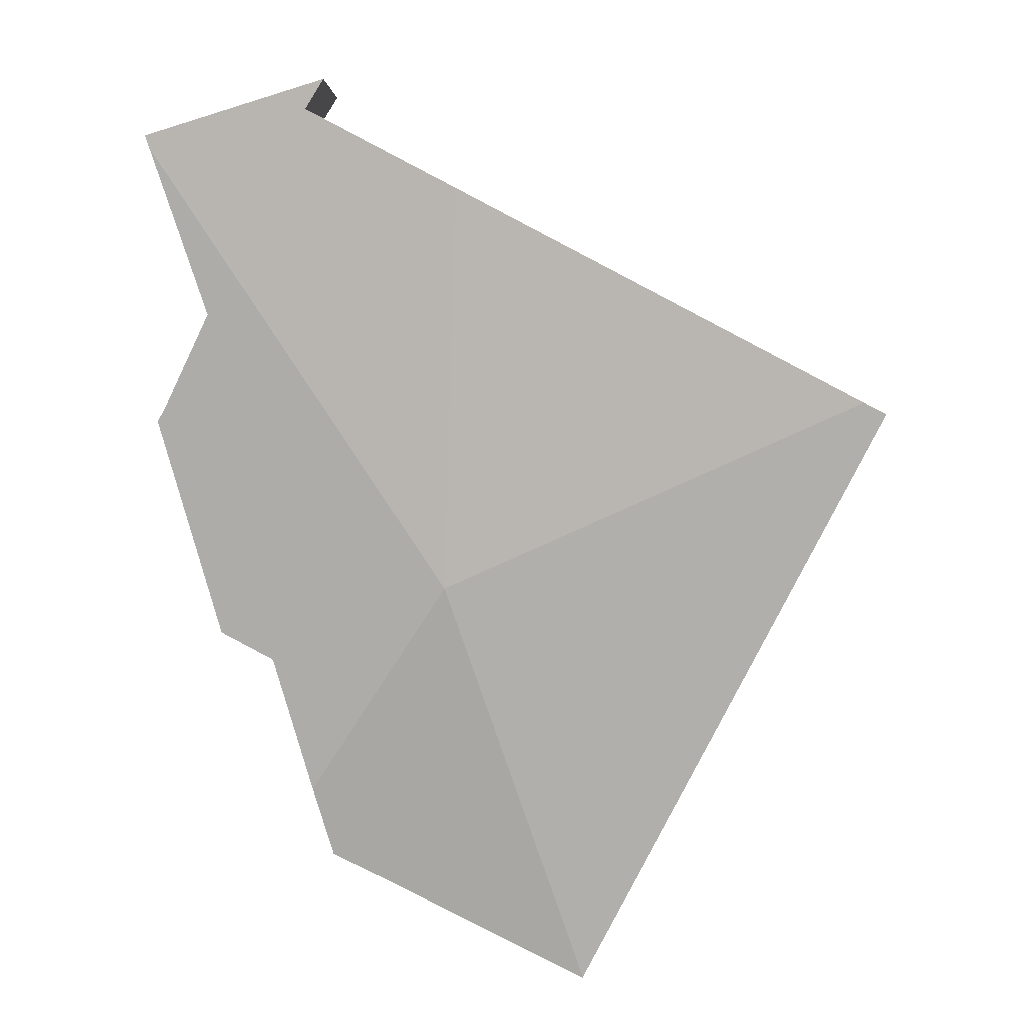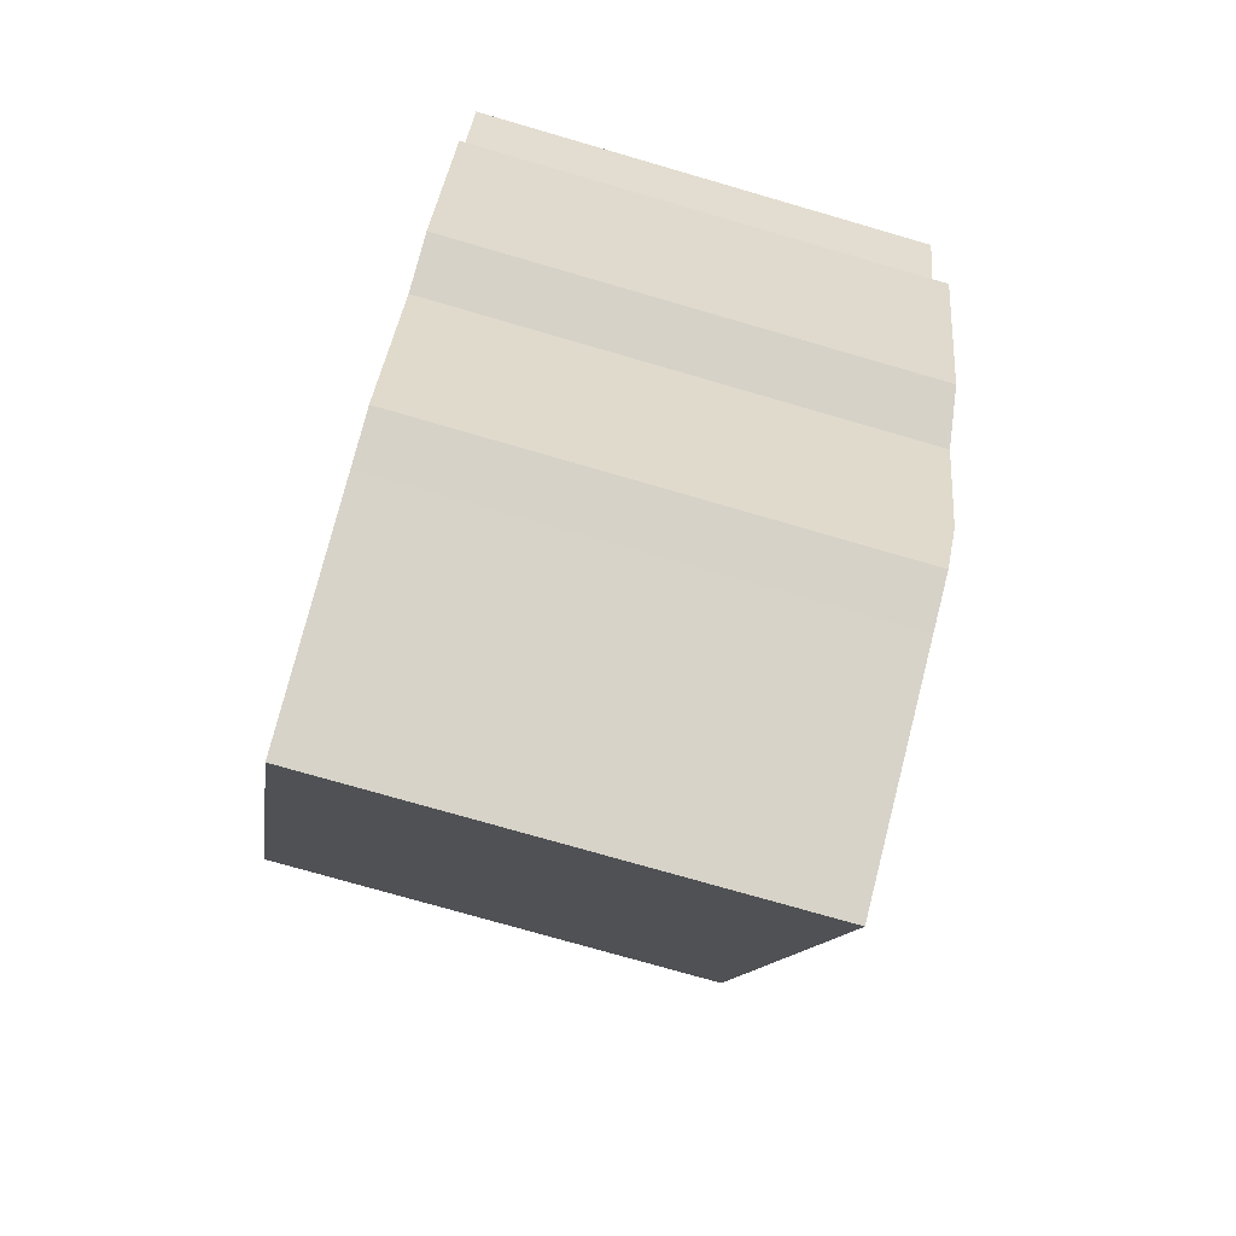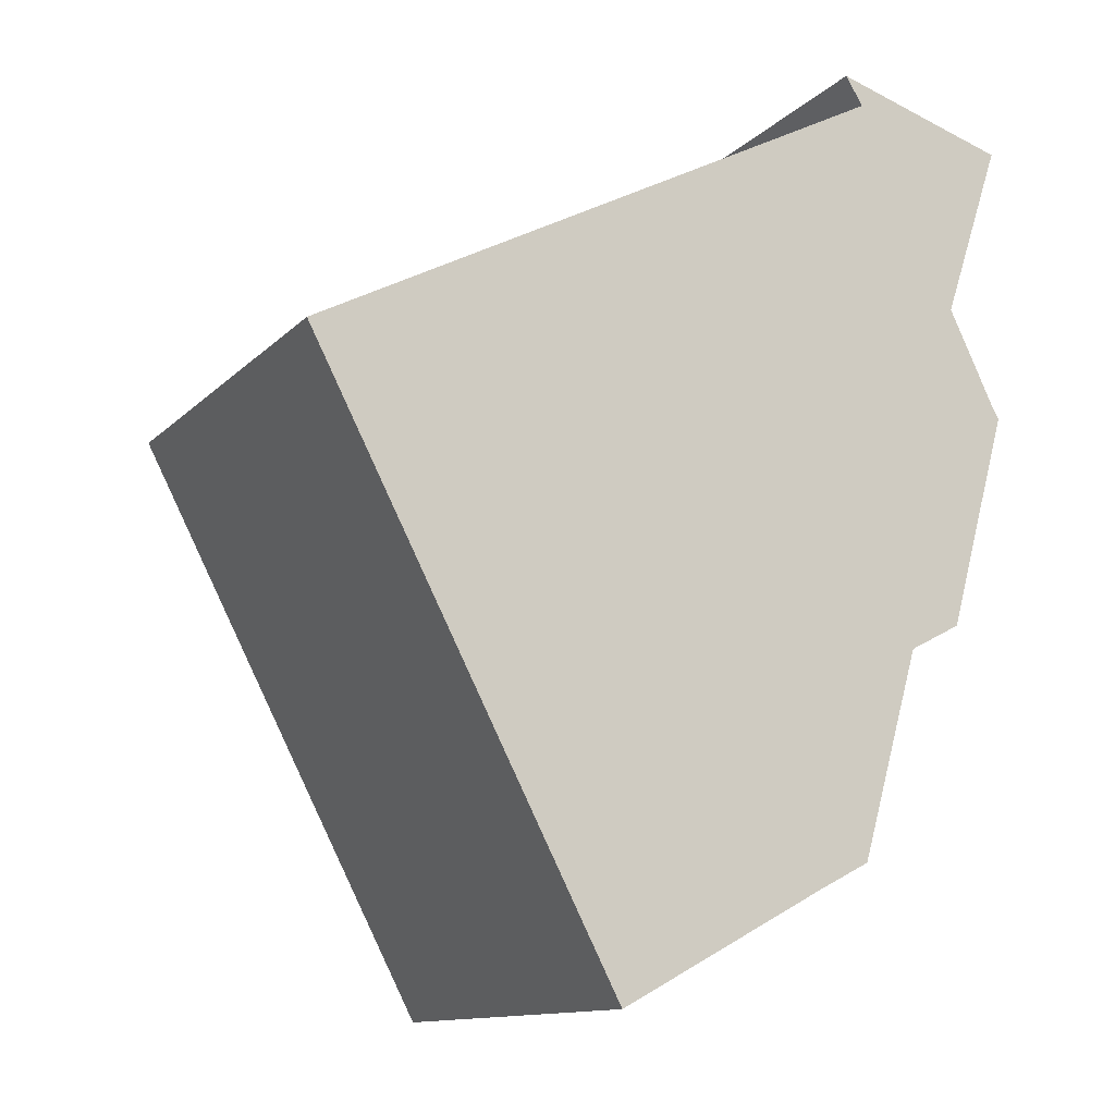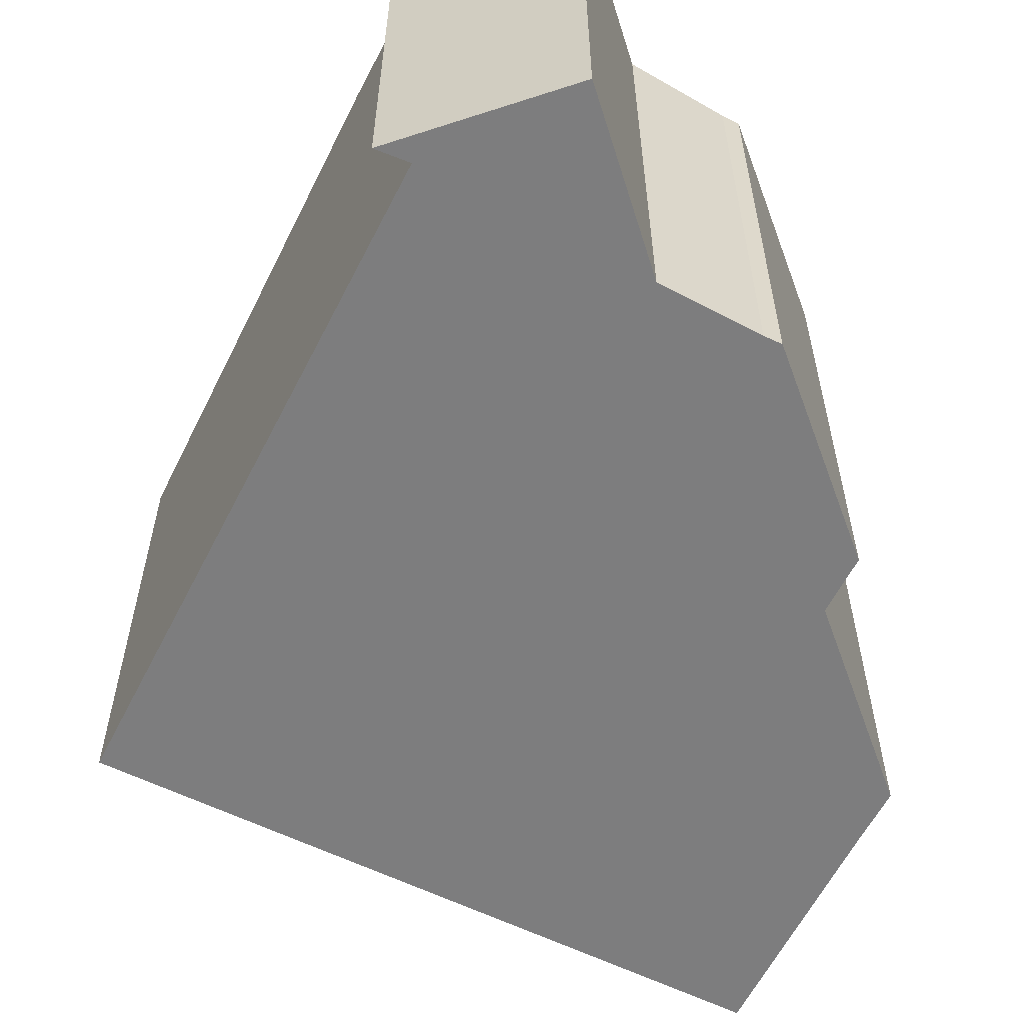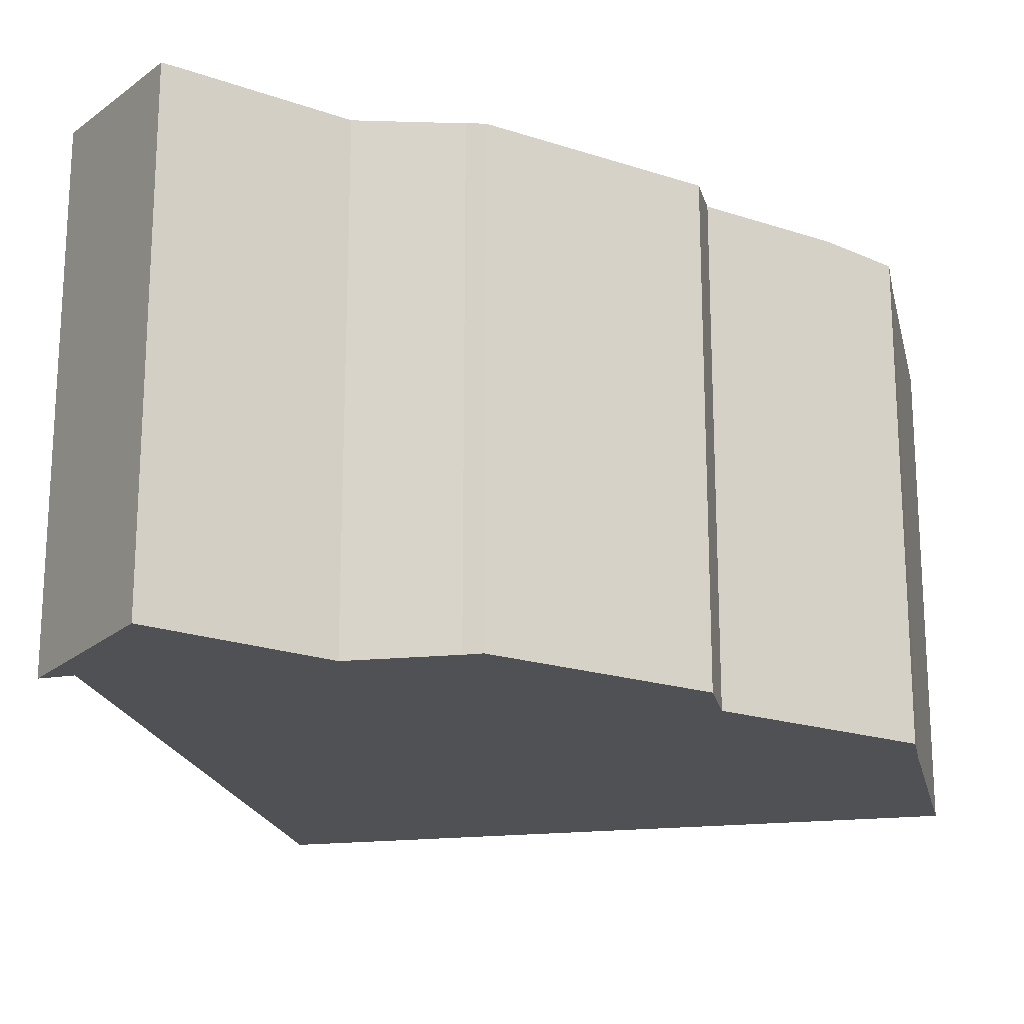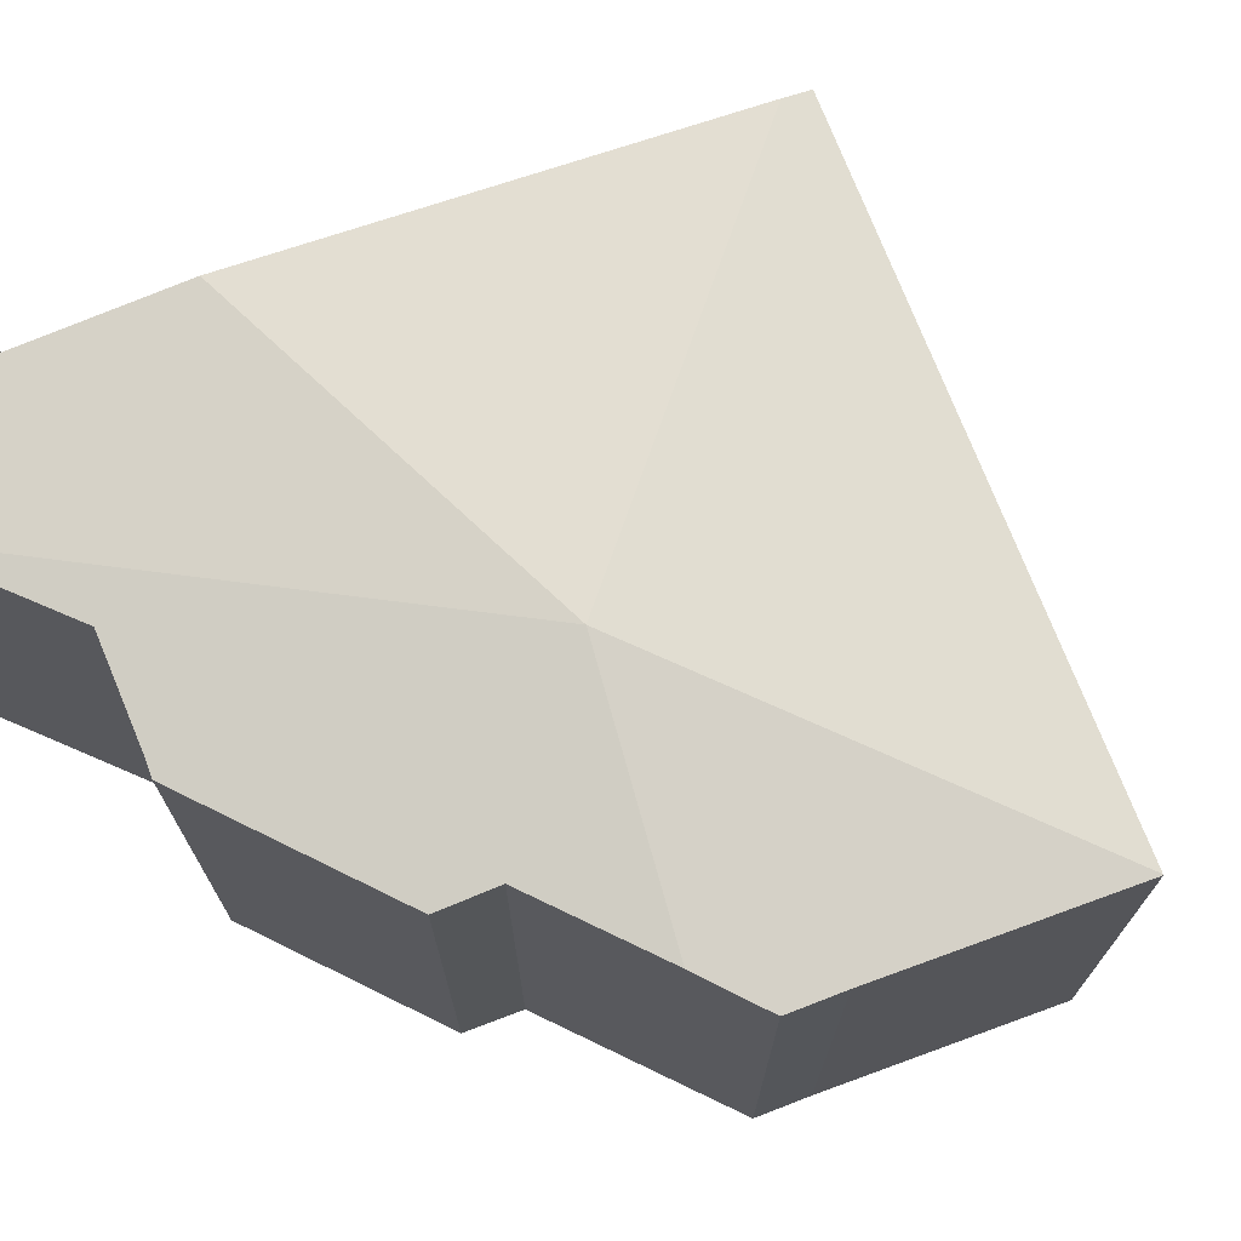
<metadata>
{"format":"obj","ext":"obj","renderer":"f3d","projection":"perspective","resolution":1024,"background":"white","views":[{"elev":8.4,"azim":177.1,"up":"+Z"},{"elev":-74.9,"azim":73.8,"up":"+Z"},{"elev":-12.3,"azim":-26.0,"up":"+Z"},{"elev":-59.2,"azim":35.7,"up":"+Y"},{"elev":-19.8,"azim":74.3,"up":"+Y"},{"elev":72.3,"azim":131.6,"up":"+Y"}]}
</metadata>
<code>
v  7.862 9.038 -2.928
v  0.416 8.349 0.217
v  7.647 9.038 3.984
v  12.91 8.541 4.864
v  10.18 8.796 5.305
v  9.868 8.824 5.804
v  12.85 8.548 4.659
v  11.91 8.566 1.818
v  12.68 8.345 0.218
v  12.83 8.304 -0.056
v  11.8 8.291 -3.815
v  10.89 8.427 -4.288
v  10.22 8.423 -6.656
v  9.866 8.291 -7.904
v  9.027 8.292 -8.335
v  5.35 8.286 -10.3
v  8.714 8.291 -8.504
v  5.357 8.284 -10.31
v  0 8.286 5.074e-16
v  9.027 5.104e-16 -8.335
v  9.866 4.84e-16 -7.904
v  5.357 6.315e-16 -10.31
v  8.714 5.207e-16 -8.504
v  10.89 2.626e-16 -4.288
v  11.8 2.336e-16 -3.815
v  0 0 0
v  5.35 6.307e-16 -10.3
v  9.868 -3.554e-16 5.804
v  10.18 -3.248e-16 5.305
v  0.416 -1.329e-17 0.217
v  7.647 -2.44e-16 3.984
v  12.91 -2.978e-16 4.864
v  11.91 -1.113e-16 1.818
v  12.68 -1.335e-17 0.218
v  12.83 3.429e-18 -0.056
v  12.85 -2.853e-16 4.659
v  10.22 4.076e-16 -6.656
g defaultobject
f 1 2 3
f 4 5 6
f 5 4 1
f 1 4 7
f 1 3 5
f 8 1 7
f 1 8 9
f 1 9 10
f 1 10 11
f 1 11 12
f 1 12 13
f 13 14 1
f 15 1 14
f 16 1 15
f 17 16 15
f 18 16 17
f 19 1 16
f 1 19 2
f 14 20 15
f 20 14 21
f 20 17 15
f 17 20 18
f 18 20 22
f 22 20 23
f 11 24 12
f 24 11 25
f 18 19 16
f 19 18 22
f 19 22 26
f 26 22 27
f 5 28 6
f 28 5 29
f 26 2 19
f 2 26 3
f 3 26 5
f 5 26 30
f 5 30 31
f 5 31 29
f 28 4 6
f 4 28 32
f 33 9 8
f 9 33 34
f 34 10 9
f 10 34 35
f 4 8 7
f 8 4 32
f 8 32 33
f 33 32 36
f 35 11 10
f 11 35 25
f 24 13 12
f 13 24 14
f 14 24 21
f 21 24 37
f 28 29 32
f 35 24 25
f 24 35 22
f 22 35 27
f 27 35 26
f 26 35 34
f 26 34 33
f 26 33 36
f 26 36 32
f 26 32 31
f 31 32 29
f 26 31 30
f 37 20 21
f 20 37 23
f 23 37 24
f 23 24 22

</code>
